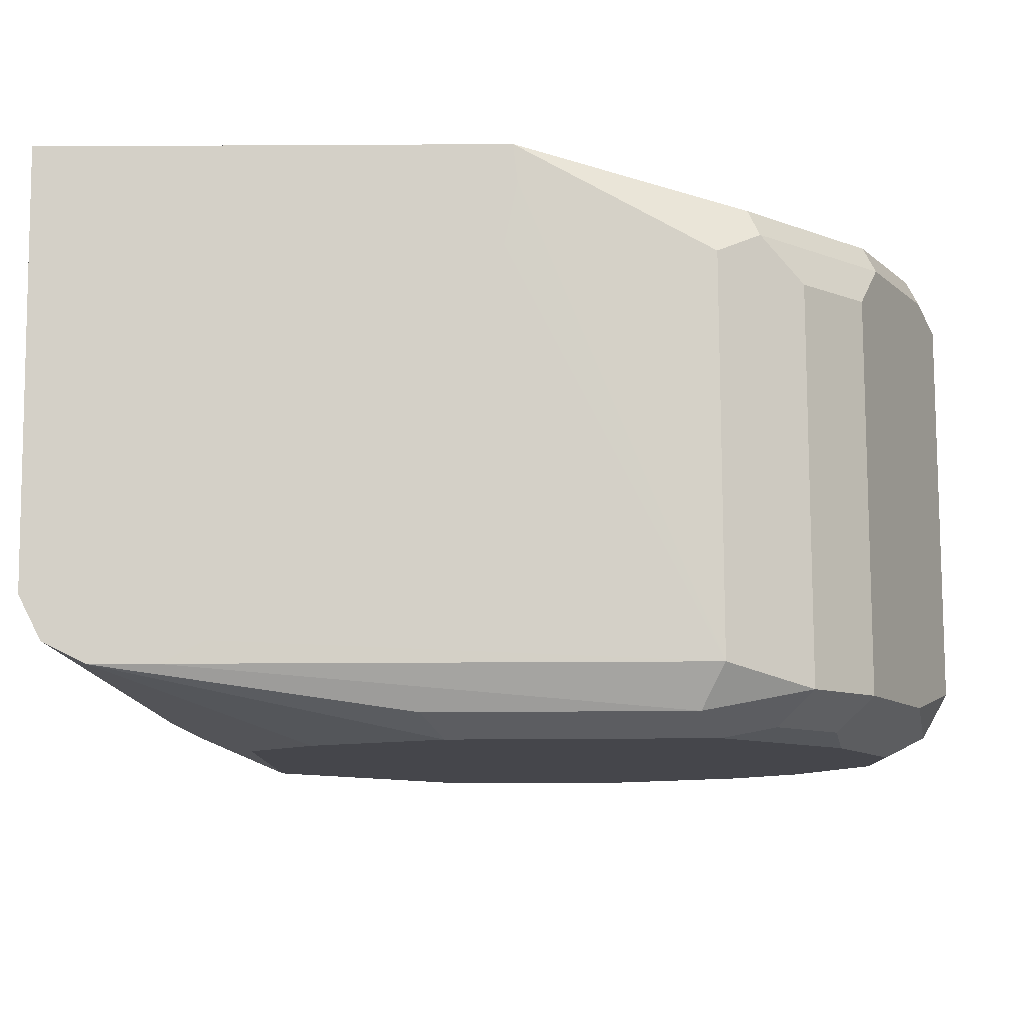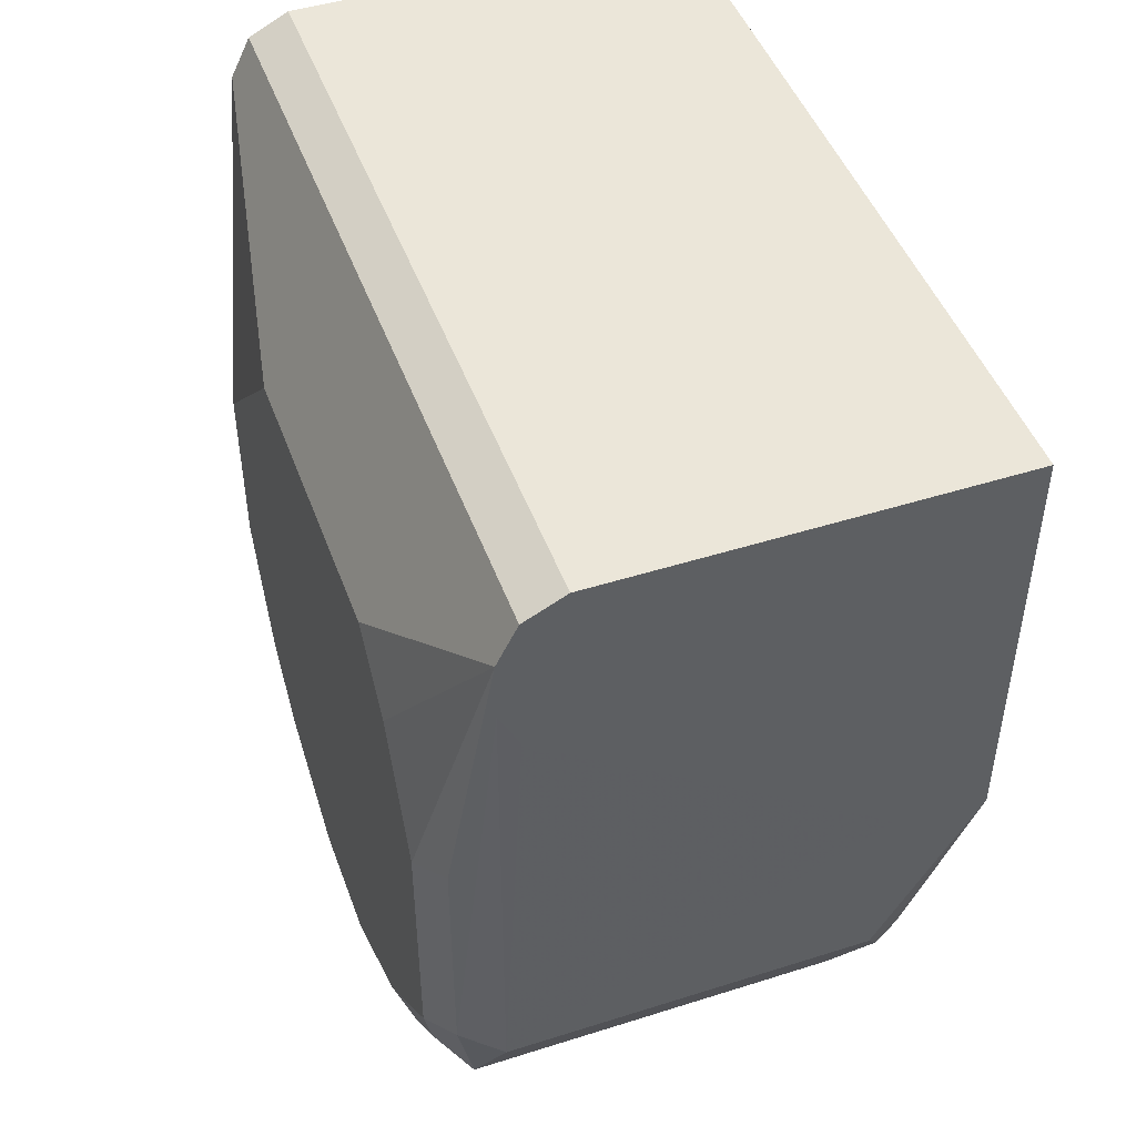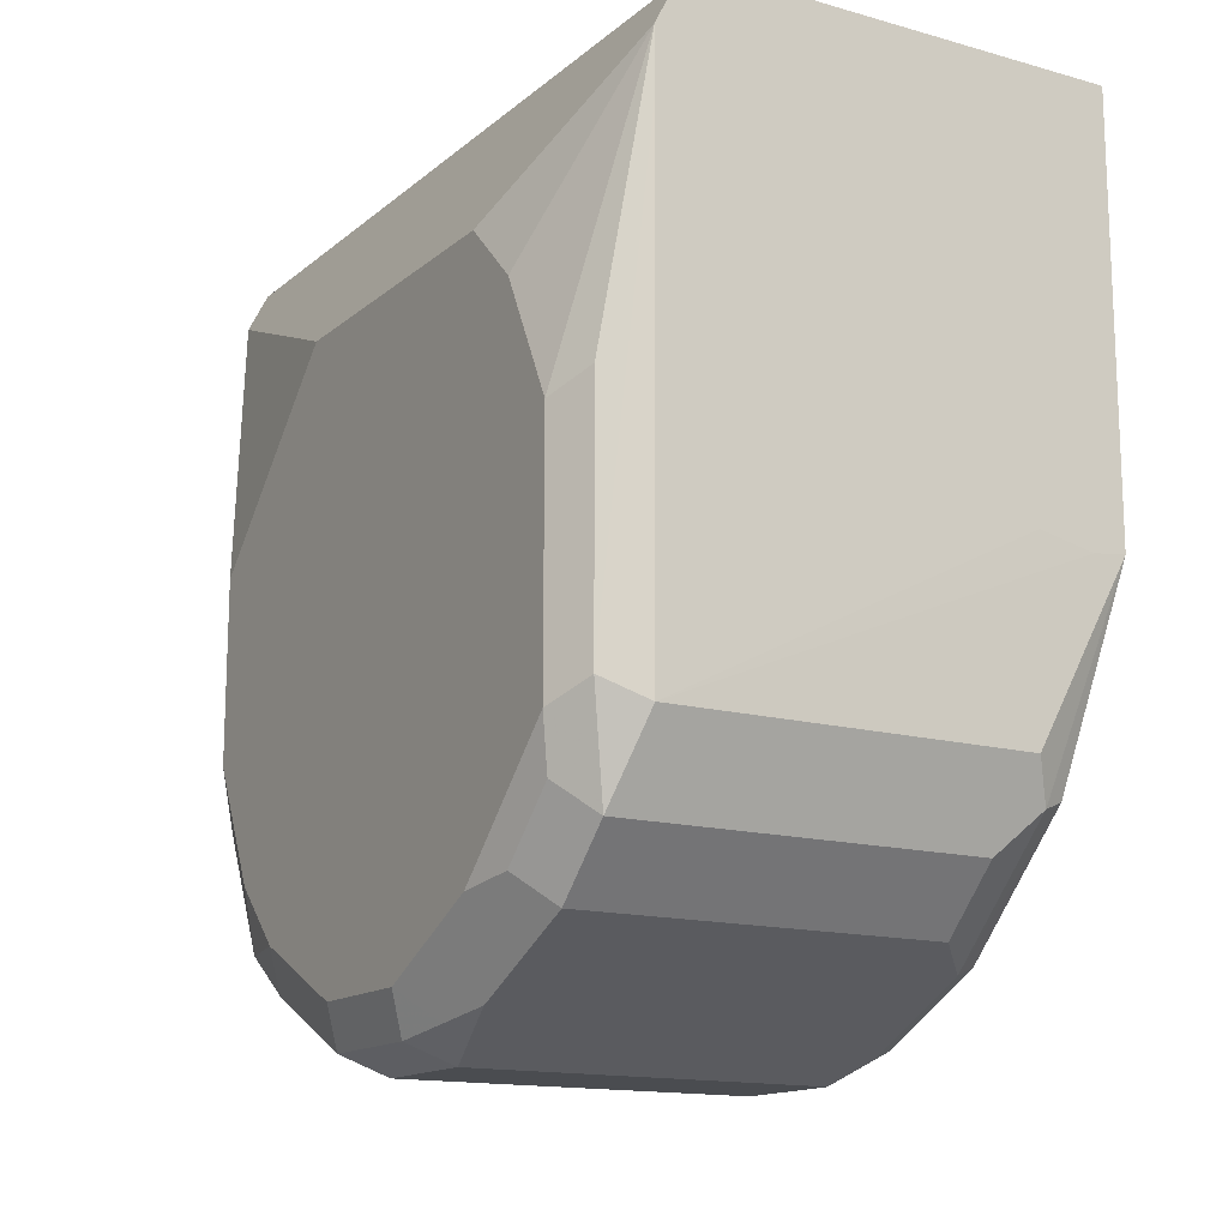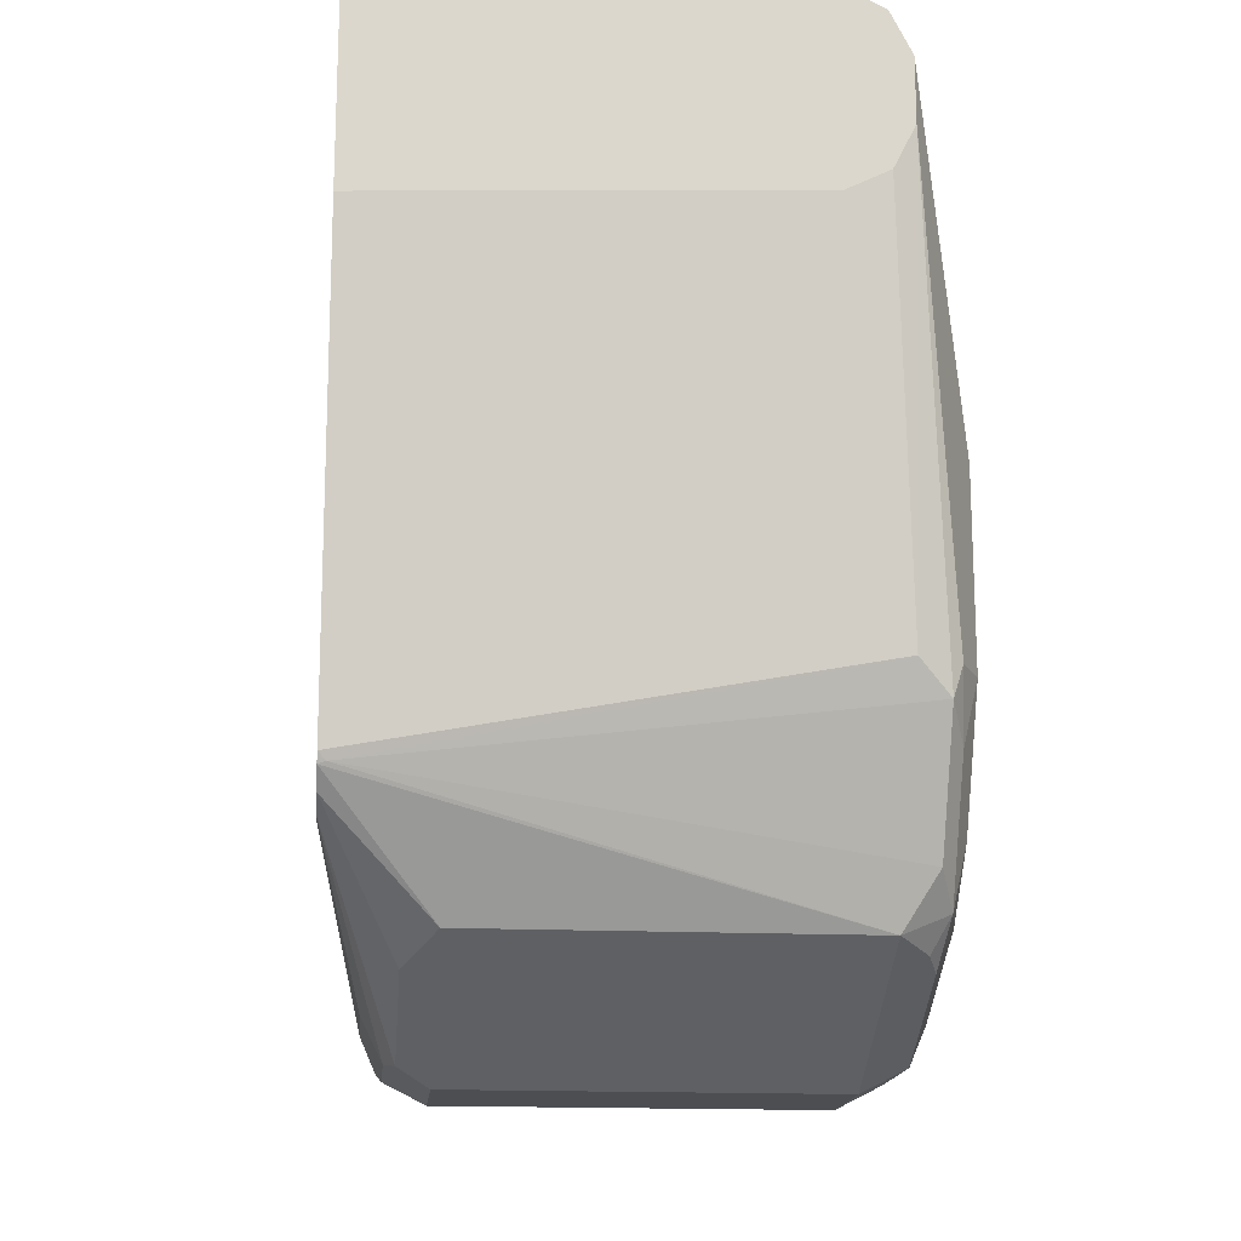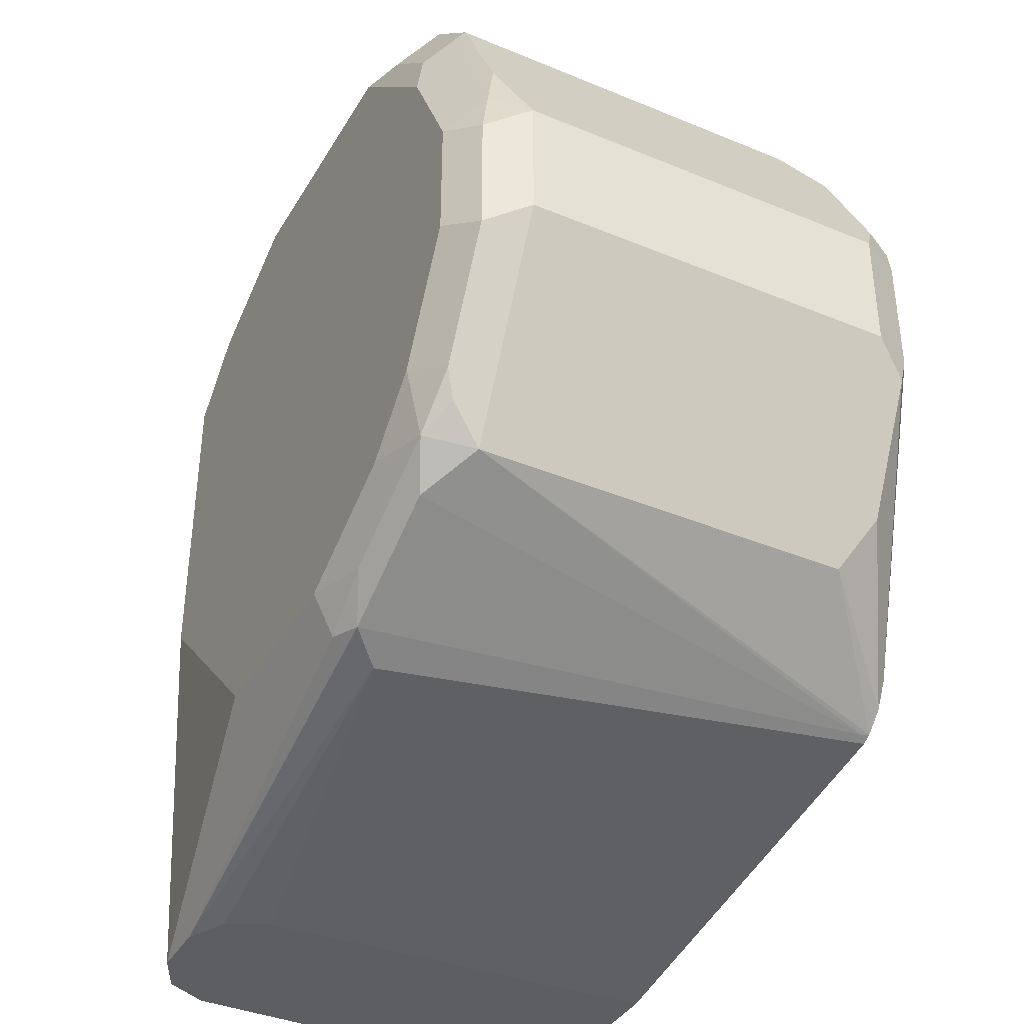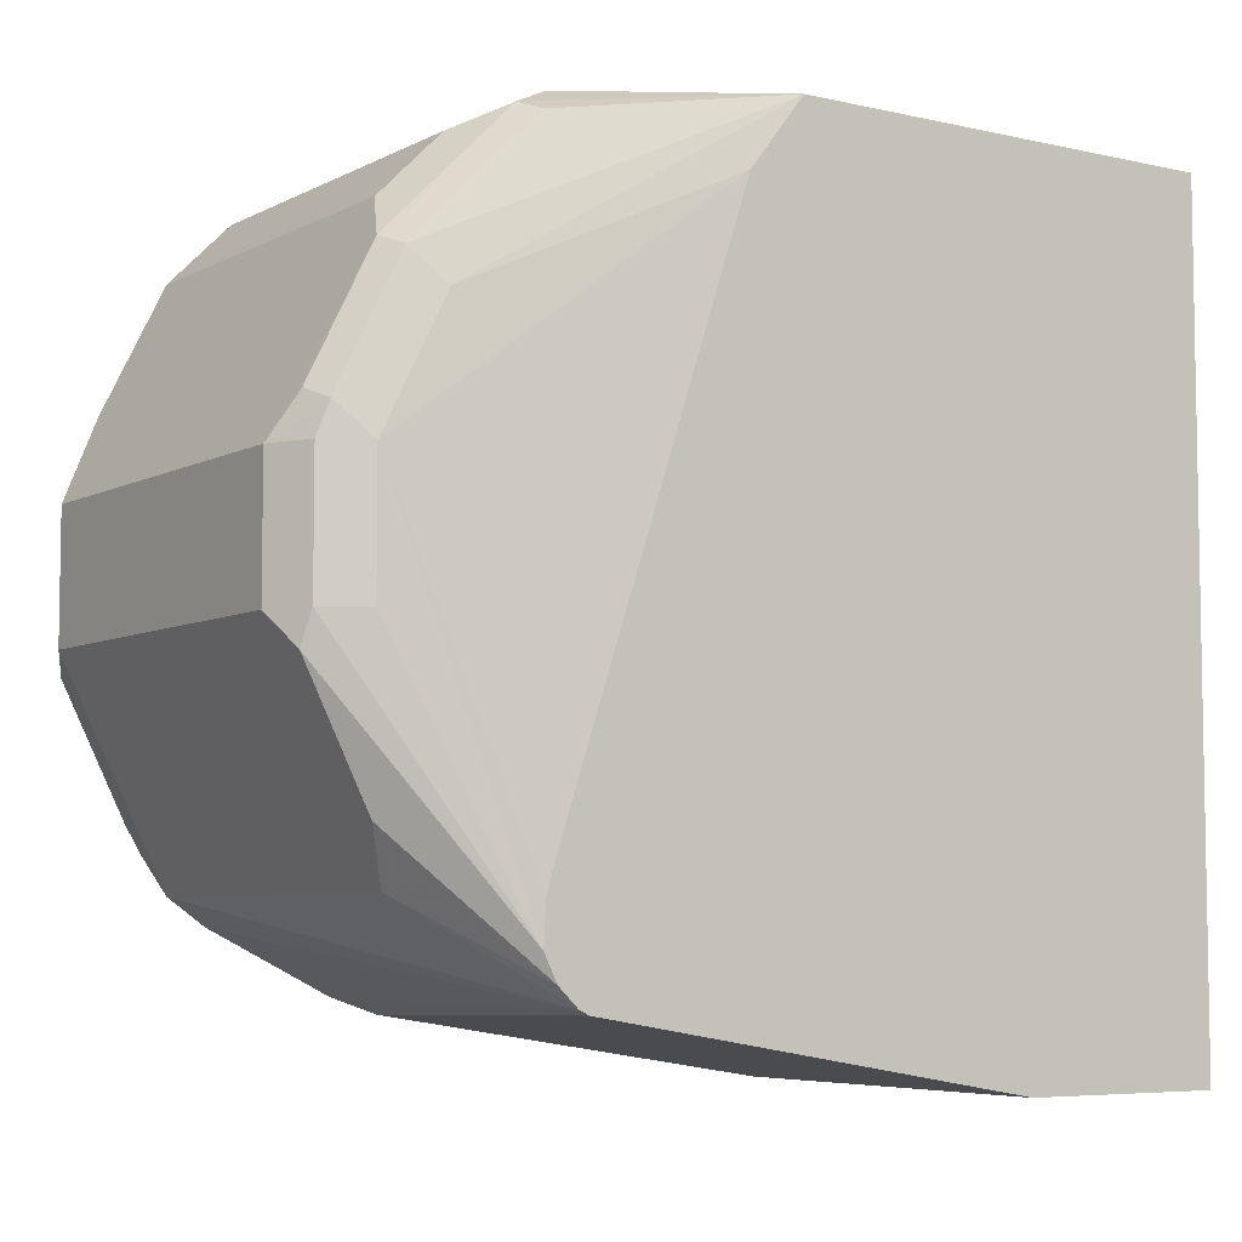
<metadata>
{"format":"obj","ext":"obj","renderer":"f3d","projection":"perspective","resolution":1024,"background":"white","views":[{"elev":79.9,"azim":-90.3,"up":"+Z"},{"elev":47.1,"azim":-19.7,"up":"+Y"},{"elev":-14.7,"azim":-31.0,"up":"+Y"},{"elev":-16.5,"azim":174.6,"up":"+Y"},{"elev":-38.5,"azim":-27.6,"up":"+Z"},{"elev":-6.1,"azim":55.8,"up":"+Z"}]}
</metadata>
<code>
v -0.1023 -0.1466 -0.3499
v -0.0905 -0.1453 -0.3499
v -0.1218 -0.1425 -0.3499
v -0.2477 -0.2064 -0.3509
v -0.1239 -0.2064 -0.3509
v -0.117 -0.2202 -0.3578
v -0.1084 -0.2167 -0.3612
v -0.1084 -0.258 -0.4025
v -0.1032 -0.2477 -0.4128
v -0.0905 -0.1634 -0.3733
v -0.0905 0 -0.3499
v -0.2408 -0.05505 -0.3499
v -0.2614 -0.1995 -0.3578
v -0.2546 -0.2339 -0.3647
v -0.2477 -0.0413 -0.3499
v -0.1307 -0.2339 -0.3647
v -0.117 -0.2615 -0.3991
v -0.1084 -0.2787 -0.4438
v -0.1032 -0.2683 -0.4541
v -0.0905 -0.2253 -0.559
v -0.0905 0 -0.6193
v -0.227 0 -0.3499
v -0.2683 -0.2064 -0.3716
v -0.258 -0.2167 -0.3612
v -0.2614 -0.117 -0.3578
v -0.2649 -0.2236 -0.375
v -0.2546 -0.2546 -0.3853
v -0.2477 -0.02065 -0.3499
v -0.1307 -0.2546 -0.3853
v -0.2408 -0.2615 -0.3991
v -0.1239 -0.289 -0.4541
v -0.117 -0.2821 -0.4404
v -0.1101 -0.2821 -0.4541
v -0.1101 -0.2821 -0.4954
v -0.1032 -0.2683 -0.4954
v -0.0905 -0.2278 -0.5787
v -0.0905 -0.227 -0.5653
v -0.227 0 -0.6193
v -0.0905 -0.06831 -0.6193
v -0.2408 -0.006902 -0.3499
v -0.2683 -0.2477 -0.4128
v -0.2683 -0.1239 -0.3716
v -0.2649 -0.2442 -0.3956
v -0.258 -0.258 -0.4025
v -0.2546 -0.2752 -0.4266
v -0.2477 -0.02065 -0.6193
v -0.2683 -0.06195 -0.4128
v -0.2683 -0.08257 -0.3922
v -0.2477 -0.289 -0.4541
v -0.1239 -0.289 -0.4954
v -0.1135 -0.2838 -0.5057
v -0.0905 -0.2236 -0.5872
v -0.2408 -0.006902 -0.6193
v -0.0905 -0.2143 -0.5946
v -0.2477 -0.1858 -0.5986
v -0.227 -0.06195 -0.6193
v -0.2683 -0.2683 -0.4541
v -0.258 -0.2787 -0.4438
v -0.2683 -0.1032 -0.5573
v -0.2683 -0.08257 -0.5367
v -0.2683 -0.06195 -0.516
v -0.2477 -0.0413 -0.6193
v -0.2683 -0.1239 -0.5779
v -0.2614 -0.2821 -0.461
v -0.2477 -0.289 -0.4954
v -0.1239 -0.2615 -0.5504
v -0.1135 -0.2632 -0.547
v -0.0905 -0.2175 -0.593
v -0.1239 -0.2546 -0.5642
v -0.0929 -0.2167 -0.5934
v -0.258 -0.1961 -0.5934
v -0.2408 -0.05505 -0.6193
v -0.2683 -0.2683 -0.4954
v -0.2614 -0.1858 -0.5917
v -0.2683 -0.1858 -0.5779
v -0.2614 -0.2821 -0.5023
v -0.258 -0.2787 -0.5109
v -0.2477 -0.2615 -0.5504
v -0.2477 -0.2546 -0.5642
v -0.258 -0.2374 -0.5728
v -0.2632 -0.2064 -0.5805
v -0.2683 -0.2477 -0.5367
v -0.2614 -0.2615 -0.5435
v -0.2683 -0.227 -0.5573
v -0.258 -0.258 -0.5521
v -0.2632 -0.2477 -0.5599
f 34 51 36
f 41 58 44
f 34 36 35
f 36 51 52
f 39 54 55
f 39 55 56
f 41 57 58
f 45 58 49
f 50 65 78
f 46 60 61
f 46 62 75
f 46 75 63
f 46 63 59
f 49 58 64
f 49 64 76
f 49 76 65
f 33 51 34
f 46 59 60
f 31 51 33
f 23 73 57
f 31 65 50
f 23 82 73
f 23 57 41
f 25 28 42
f 26 41 43
f 27 43 41
f 27 41 44
f 27 44 58
f 27 58 45
f 27 45 49
f 27 49 30
f 28 40 53
f 28 53 46
f 28 46 61
f 28 61 47
f 28 47 48
f 28 48 42
f 50 78 66
f 31 50 51
f 50 66 67
f 31 49 65
f 51 67 52
f 71 80 86
f 71 86 81
f 71 81 74
f 73 82 83
f 73 83 76
f 74 81 75
f 75 81 86
f 75 86 84
f 70 80 71
f 76 83 77
f 78 83 79
f 79 83 85
f 79 85 86
f 79 86 80
f 82 86 83
f 82 84 86
f 83 86 85
f 23 84 82
f 77 83 78
f 50 67 51
f 70 79 80
f 68 79 70
f 52 67 69
f 52 69 68
f 54 68 70
f 54 70 55
f 55 70 71
f 55 71 62
f 55 62 72
f 55 72 56
f 68 69 79
f 57 73 76
f 57 64 58
f 62 71 74
f 62 74 75
f 65 76 77
f 65 77 78
f 66 78 79
f 66 79 69
f 66 69 67
f 57 76 64
f 23 75 84
f 23 60 59
f 23 59 63
f 2 54 39
f 2 21 11
f 3 12 4
f 4 13 14
f 4 14 16
f 4 16 5
f 4 12 15
f 4 15 13
f 5 16 6
f 6 16 17
f 6 17 7
f 7 17 8
f 8 17 18
f 8 18 19
f 8 19 9
f 9 19 10
f 10 19 20
f 2 68 54
f 11 21 38
f 2 52 68
f 2 37 36
f 1 2 11
f 1 11 22
f 1 22 40
f 1 40 28
f 1 28 15
f 1 15 12
f 1 12 3
f 1 3 4
f 1 4 5
f 1 5 2
f 2 5 6
f 2 6 7
f 2 7 8
f 2 8 9
f 2 9 10
f 2 10 20
f 2 20 37
f 2 36 52
f 11 38 22
f 2 39 21
f 13 24 14
f 18 35 19
f 19 35 36
f 19 36 37
f 19 37 20
f 21 39 56
f 21 56 72
f 21 72 62
f 21 62 46
f 18 34 35
f 21 46 53
f 22 38 53
f 22 53 40
f 23 41 26
f 23 42 48
f 23 48 47
f 23 47 61
f 13 23 24
f 23 63 75
f 21 53 38
f 18 33 34
f 23 61 60
f 18 32 31
f 18 31 33
f 13 28 25
f 13 25 42
f 13 42 23
f 14 24 23
f 14 23 26
f 14 26 43
f 14 43 27
f 14 27 29
f 13 15 28
f 16 29 17
f 17 29 27
f 17 27 30
f 17 30 49
f 17 49 31
f 17 31 32
f 17 32 18
f 14 29 16

</code>
